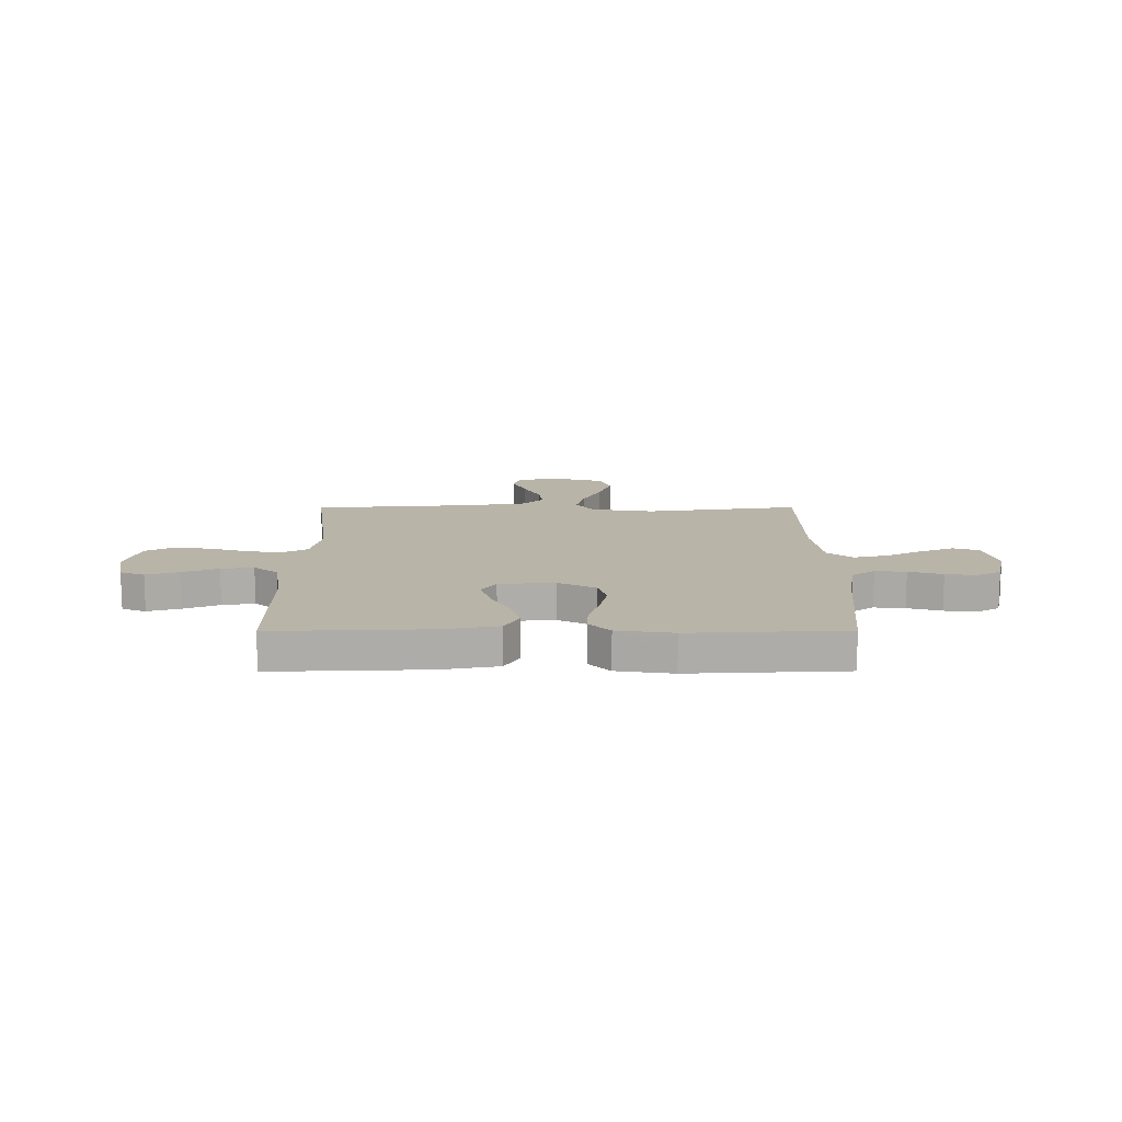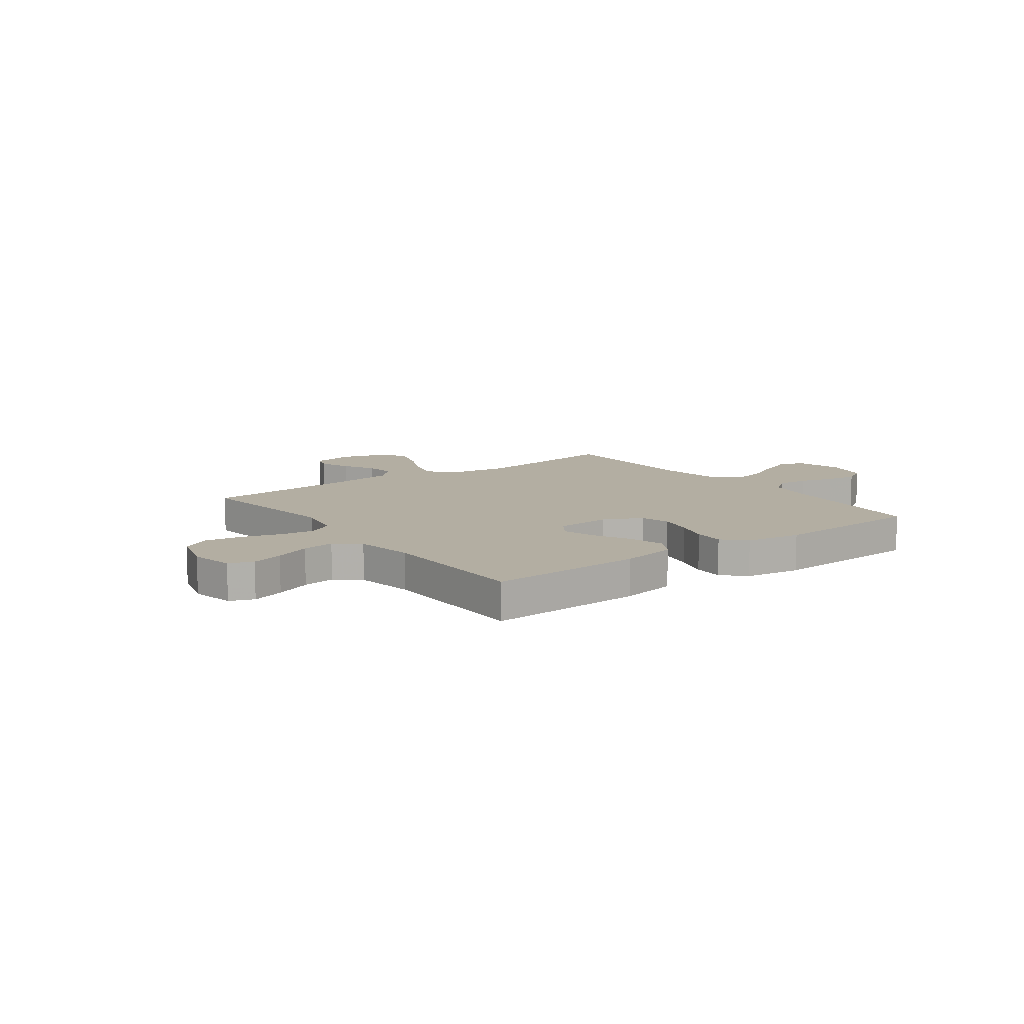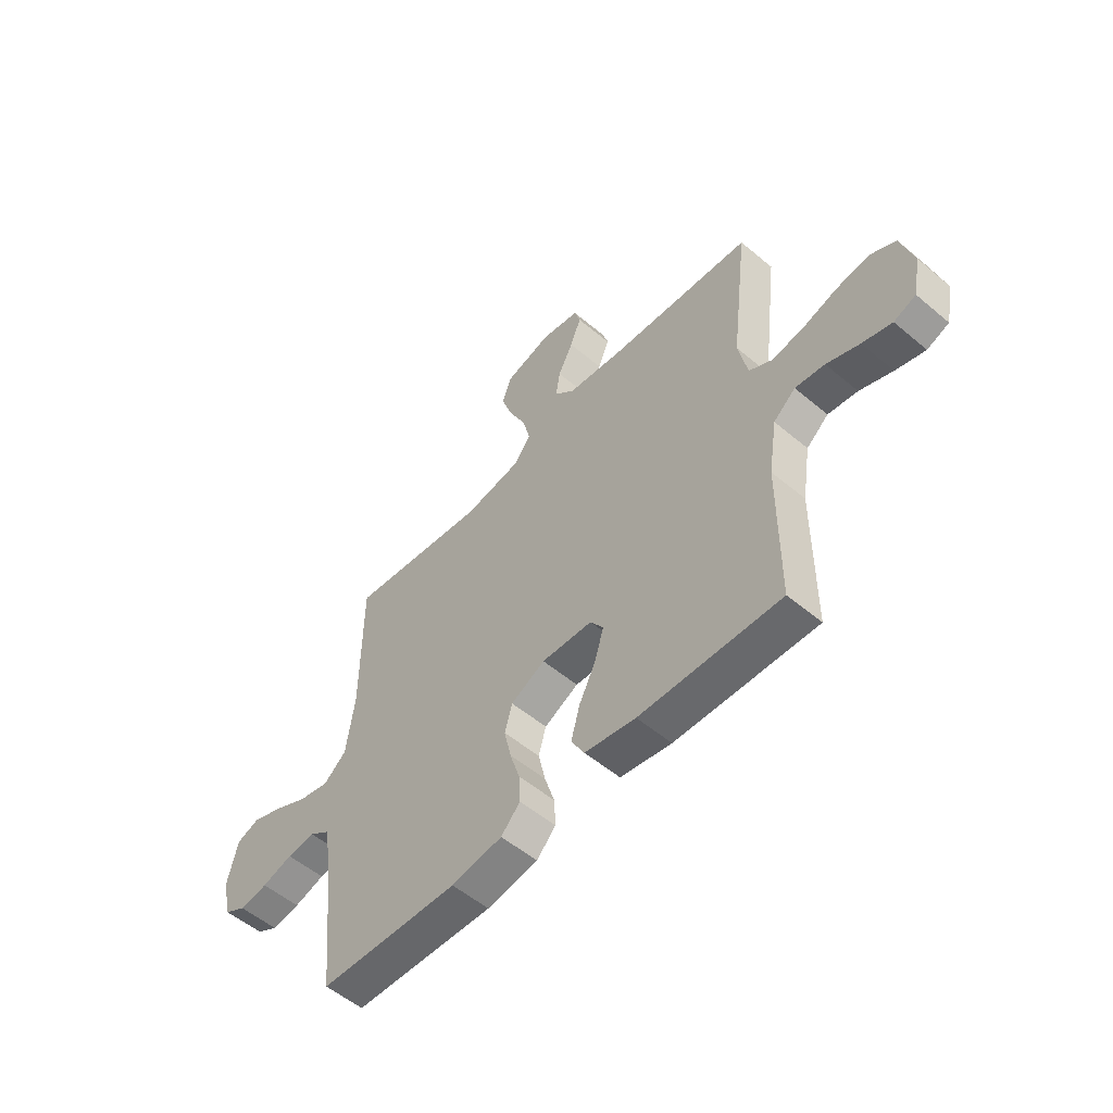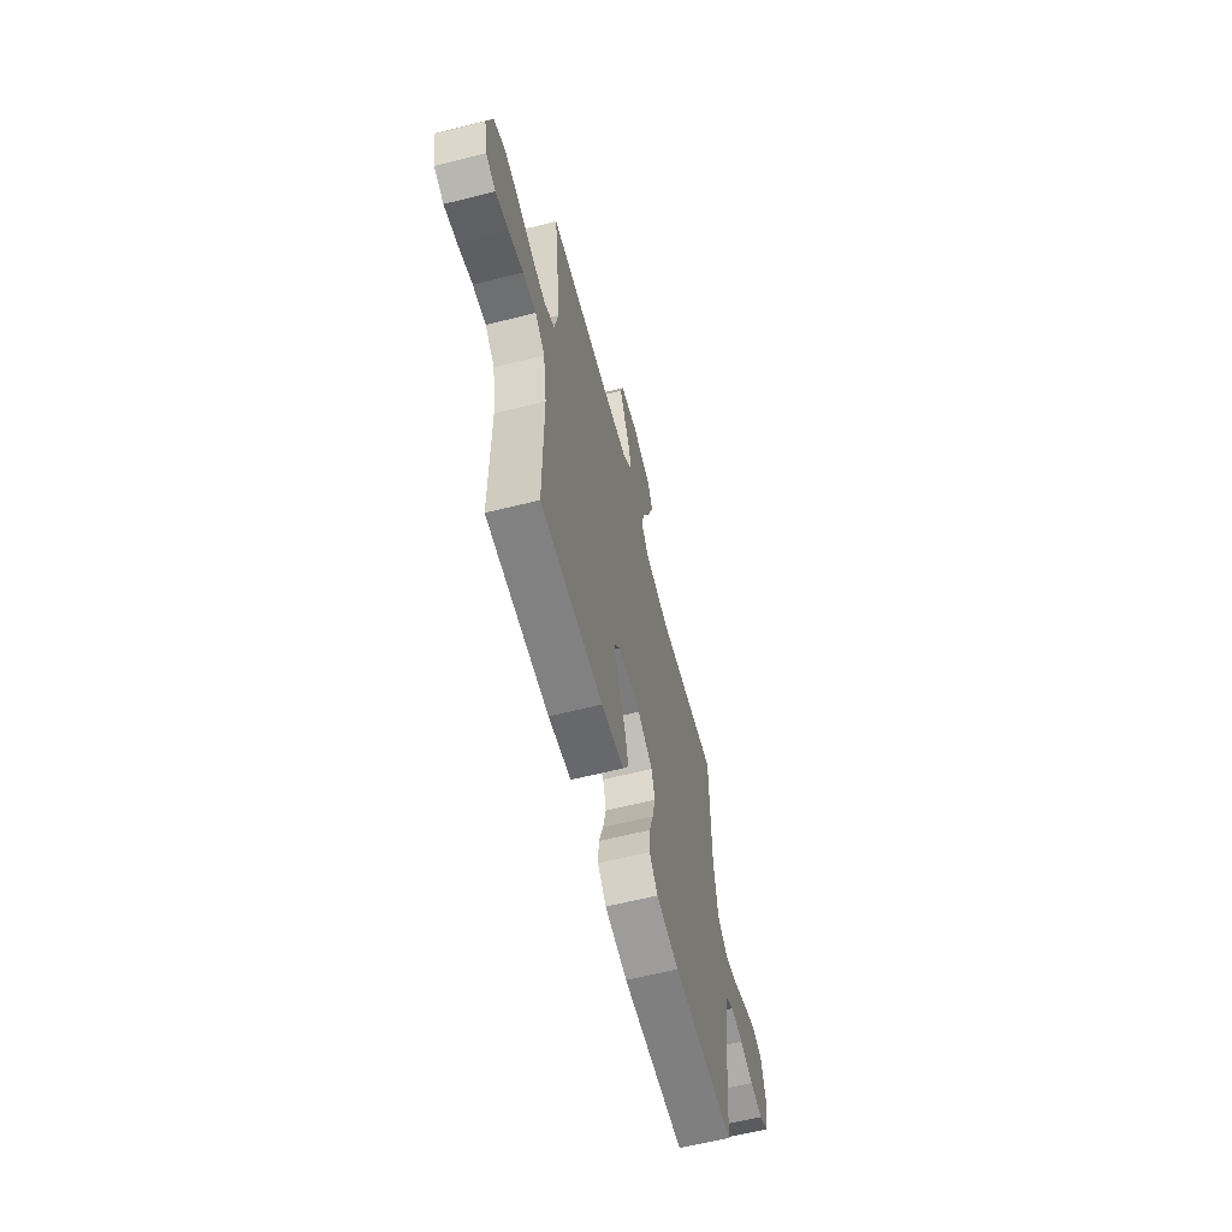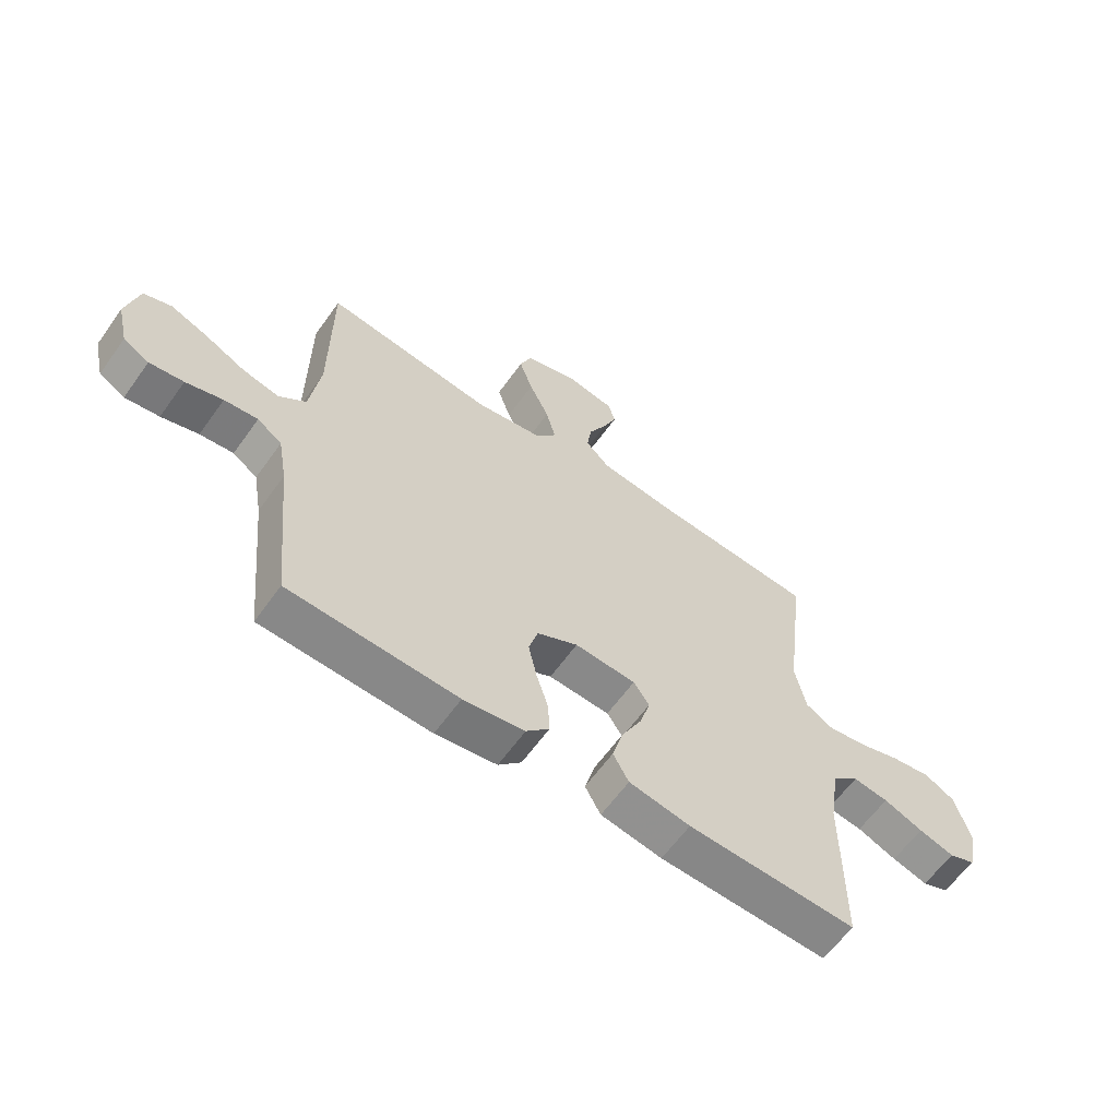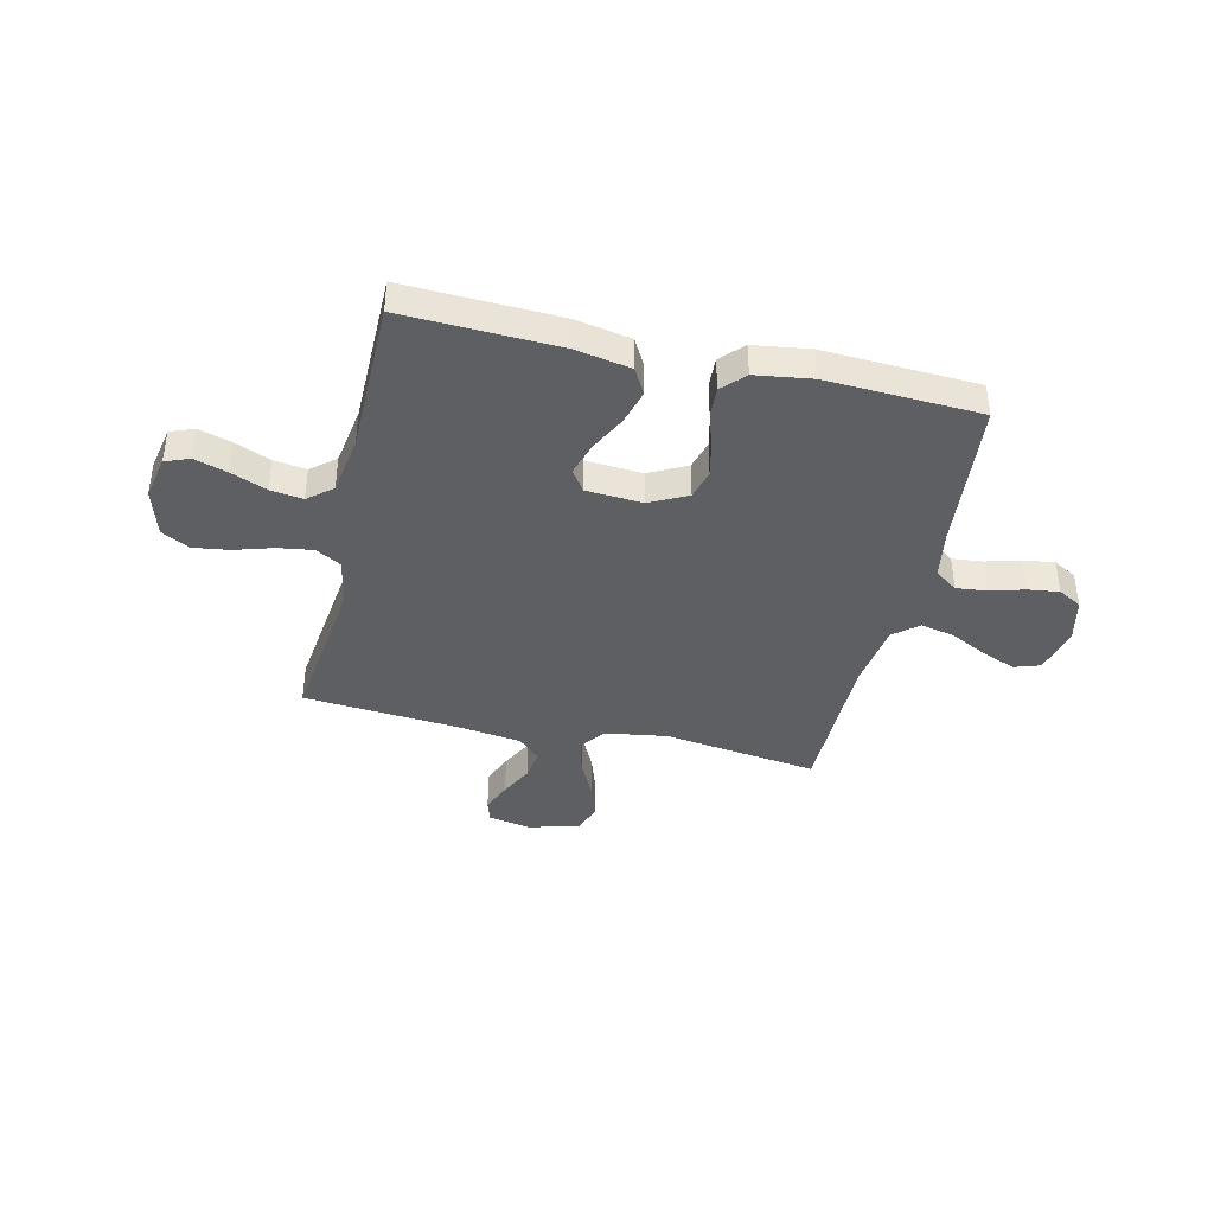
<metadata>
{"format":"obj","ext":"obj","renderer":"f3d","projection":"perspective","resolution":1024,"background":"white","views":[{"elev":13.3,"azim":179.8,"up":"+Y"},{"elev":10.8,"azim":143.4,"up":"+Y"},{"elev":-54.4,"azim":48.3,"up":"+Z"},{"elev":-62.3,"azim":104.3,"up":"+Z"},{"elev":-61.5,"azim":-35.4,"up":"+Z"},{"elev":-40.4,"azim":166.9,"up":"+Y"}]}
</metadata>
<code>
v -0.5 0.07 0.5
v -0.2 0.07 0.46
v -0.079 0.07 0.479
v -0.043 0.07 0.527
v -0.06 0.07 0.593
v -0.096 0.07 0.667
v -0.12 0.07 0.737
v -0.099 0.07 0.792
v 0 0.07 0.82
v 0.082 0.07 0.804
v 0.095 0.07 0.762
v 0.071 0.07 0.703
v 0.039 0.07 0.64
v 0.03 0.07 0.582
v 0.073 0.07 0.54
v 0.2 0.07 0.523
v 0.5 0.07 0.5
v 0.463 0.07 0.2
v 0.482 0.07 0.107
v 0.531 0.07 0.079
v 0.599 0.07 0.089
v 0.674 0.07 0.112
v 0.745 0.07 0.122
v 0.799 0.07 0.093
v 0.826 0.07 0
v 0.809 0.07 -0.084
v 0.762 0.07 -0.102
v 0.699 0.07 -0.083
v 0.629 0.07 -0.055
v 0.566 0.07 -0.046
v 0.519 0.07 -0.085
v 0.501 0.07 -0.2
v 0.5 0.07 -0.5
v 0.2 0.07 -0.489
v 0.091 0.07 -0.469
v 0.063 0.07 -0.419
v 0.082 0.07 -0.351
v 0.118 0.07 -0.28
v 0.137 0.07 -0.216
v 0.109 0.07 -0.175
v 0 0.07 -0.168
v -0.073 0.07 -0.205
v -0.089 0.07 -0.262
v -0.074 0.07 -0.329
v -0.053 0.07 -0.396
v -0.05 0.07 -0.455
v -0.091 0.07 -0.498
v -0.2 0.07 -0.514
v -0.5 0.07 -0.5
v -0.53 0.07 -0.2
v -0.546 0.07 -0.109
v -0.59 0.07 -0.078
v -0.65 0.07 -0.084
v -0.716 0.07 -0.103
v -0.777 0.07 -0.111
v -0.823 0.07 -0.085
v -0.843 0.07 0
v -0.821 0.07 0.093
v -0.771 0.07 0.11
v -0.705 0.07 0.084
v -0.633 0.07 0.048
v -0.567 0.07 0.033
v -0.519 0.07 0.073
v -0.501 0.07 0.2
v -0.5 0 0.5
v -0.2 0 0.46
v -0.079 0 0.479
v -0.043 0 0.527
v -0.06 0 0.593
v -0.096 0 0.667
v -0.12 0 0.737
v -0.099 0 0.792
v 0 0 0.82
v 0.082 0 0.804
v 0.095 0 0.762
v 0.071 0 0.703
v 0.039 0 0.64
v 0.03 0 0.582
v 0.073 0 0.54
v 0.2 0 0.523
v 0.5 0 0.5
v 0.463 0 0.2
v 0.482 0 0.107
v 0.531 0 0.079
v 0.599 0 0.089
v 0.674 0 0.112
v 0.745 0 0.122
v 0.799 0 0.093
v 0.826 0 0
v 0.809 0 -0.084
v 0.762 0 -0.102
v 0.699 0 -0.083
v 0.629 0 -0.055
v 0.566 0 -0.046
v 0.519 0 -0.085
v 0.501 0 -0.2
v 0.5 0 -0.5
v 0.2 0 -0.489
v 0.091 0 -0.469
v 0.063 0 -0.419
v 0.082 0 -0.351
v 0.118 0 -0.28
v 0.137 0 -0.216
v 0.109 0 -0.175
v 0 0 -0.168
v -0.073 0 -0.205
v -0.089 0 -0.262
v -0.074 0 -0.329
v -0.053 0 -0.396
v -0.05 0 -0.455
v -0.091 0 -0.498
v -0.2 0 -0.514
v -0.5 0 -0.5
v -0.53 0 -0.2
v -0.546 0 -0.109
v -0.59 0 -0.078
v -0.65 0 -0.084
v -0.716 0 -0.103
v -0.777 0 -0.111
v -0.823 0 -0.085
v -0.843 0 0
v -0.821 0 0.093
v -0.771 0 0.11
v -0.705 0 0.084
v -0.633 0 0.048
v -0.567 0 0.033
v -0.519 0 0.073
v -0.501 0 0.2
f 59 60 61
f 58 59 61
f 57 58 61
f 56 57 61
f 55 56 61
f 54 55 61
f 53 54 61
f 52 53 61 62
f 51 52 62 63
f 48 49 50
f 47 48 50
f 46 47 50
f 45 46 50
f 44 45 50
f 50 51 63
f 44 50 63
f 43 44 63
f 36 37 38
f 35 36 38
f 34 35 38
f 33 34 38
f 32 33 38
f 31 32 38 39
f 30 31 39 40
f 27 28 29
f 26 27 29
f 25 26 29
f 24 25 29
f 23 24 29
f 22 23 29
f 21 22 29
f 20 21 29 30
f 30 40 41
f 20 30 41
f 19 20 41
f 16 17 18
f 19 41 42
f 18 19 42
f 16 18 42
f 15 16 42
f 11 12 13
f 10 11 13
f 9 10 13
f 8 9 13
f 7 8 13
f 6 7 13
f 5 6 13
f 4 5 13 14
f 64 1 2
f 64 2 3
f 63 64 3
f 43 63 3
f 15 42 43
f 14 15 43
f 4 14 43
f 3 4 43
f 125 124 123
f 125 123 122
f 125 122 121
f 125 121 120
f 125 120 119
f 125 119 118
f 125 118 117
f 126 125 117 116
f 127 126 116 115
f 114 113 112
f 114 112 111
f 114 111 110
f 114 110 109
f 114 109 108
f 127 115 114
f 127 114 108
f 127 108 107
f 102 101 100
f 102 100 99
f 102 99 98
f 102 98 97
f 102 97 96
f 103 102 96 95
f 104 103 95 94
f 93 92 91
f 93 91 90
f 93 90 89
f 93 89 88
f 93 88 87
f 93 87 86
f 93 86 85
f 94 93 85 84
f 105 104 94
f 105 94 84
f 105 84 83
f 82 81 80
f 106 105 83
f 106 83 82
f 106 82 80
f 106 80 79
f 77 76 75
f 77 75 74
f 77 74 73
f 77 73 72
f 77 72 71
f 77 71 70
f 77 70 69
f 78 77 69 68
f 66 65 128
f 67 66 128
f 67 128 127
f 67 127 107
f 107 106 79
f 107 79 78
f 107 78 68
f 107 68 67
f 1 65 66 2
f 2 66 67 3
f 3 67 68 4
f 4 68 69 5
f 5 69 70 6
f 6 70 71 7
f 7 71 72 8
f 8 72 73 9
f 9 73 74 10
f 10 74 75 11
f 11 75 76 12
f 12 76 77 13
f 13 77 78 14
f 14 78 79 15
f 15 79 80 16
f 16 80 81 17
f 17 81 82 18
f 18 82 83 19
f 19 83 84 20
f 20 84 85 21
f 21 85 86 22
f 22 86 87 23
f 23 87 88 24
f 24 88 89 25
f 25 89 90 26
f 26 90 91 27
f 27 91 92 28
f 28 92 93 29
f 29 93 94 30
f 30 94 95 31
f 31 95 96 32
f 32 96 97 33
f 33 97 98 34
f 34 98 99 35
f 35 99 100 36
f 36 100 101 37
f 37 101 102 38
f 38 102 103 39
f 39 103 104 40
f 40 104 105 41
f 41 105 106 42
f 42 106 107 43
f 43 107 108 44
f 44 108 109 45
f 45 109 110 46
f 46 110 111 47
f 47 111 112 48
f 48 112 113 49
f 49 113 114 50
f 50 114 115 51
f 51 115 116 52
f 52 116 117 53
f 53 117 118 54
f 54 118 119 55
f 55 119 120 56
f 56 120 121 57
f 57 121 122 58
f 58 122 123 59
f 59 123 124 60
f 60 124 125 61
f 61 125 126 62
f 62 126 127 63
f 63 127 128 64
f 64 128 65 1

</code>
